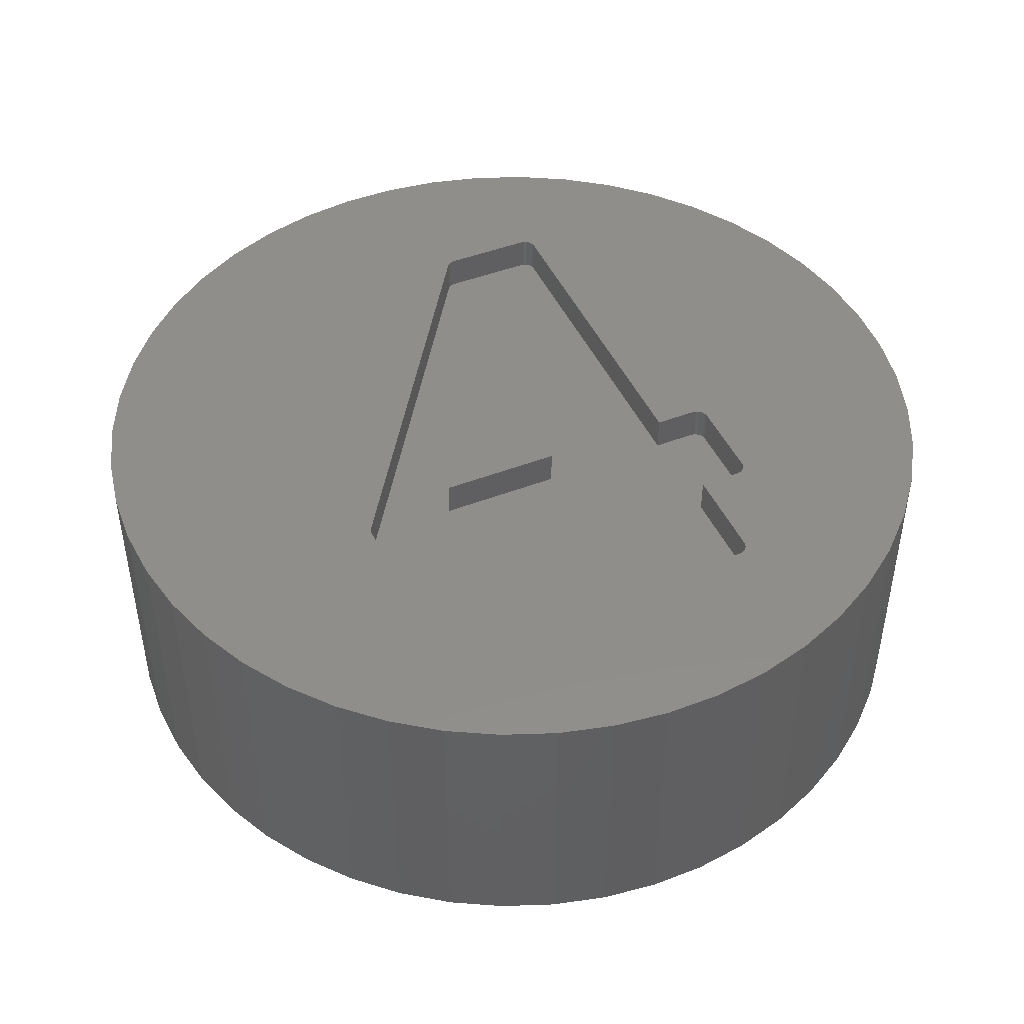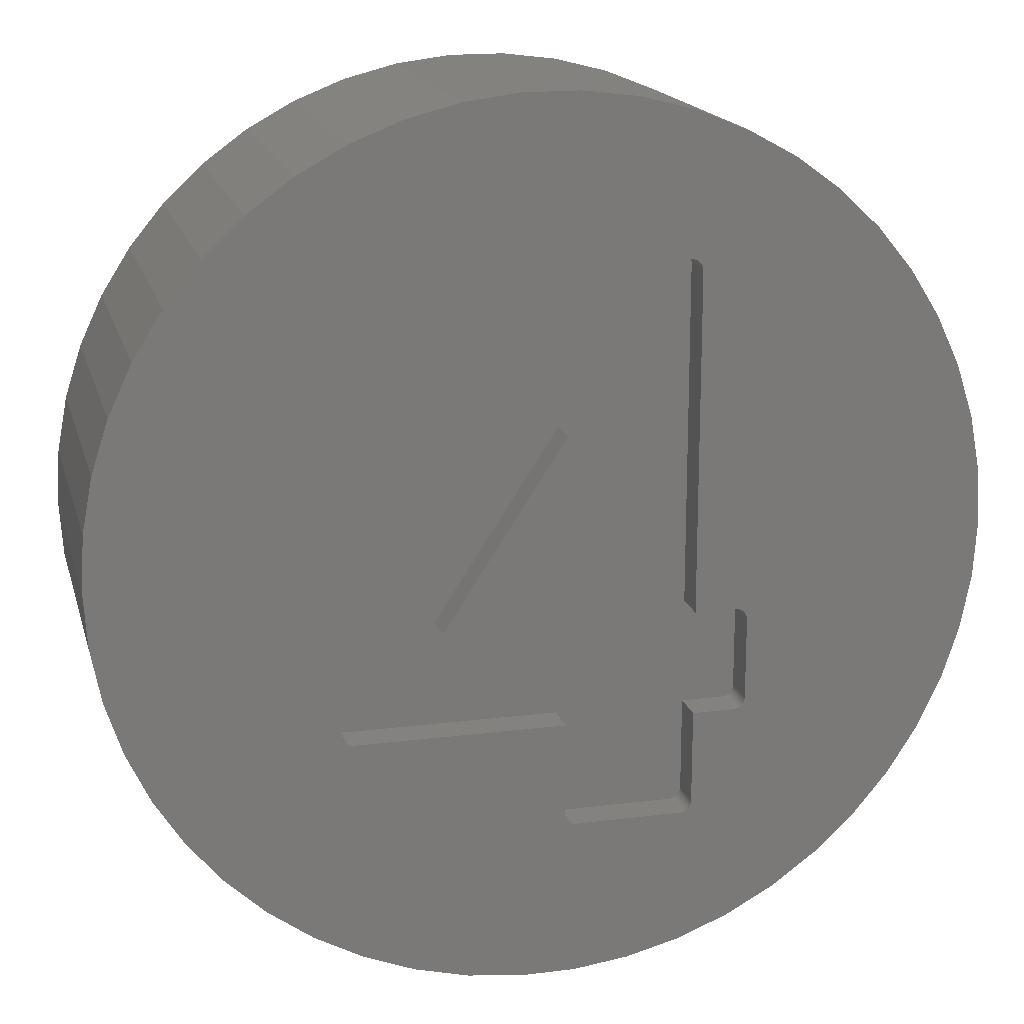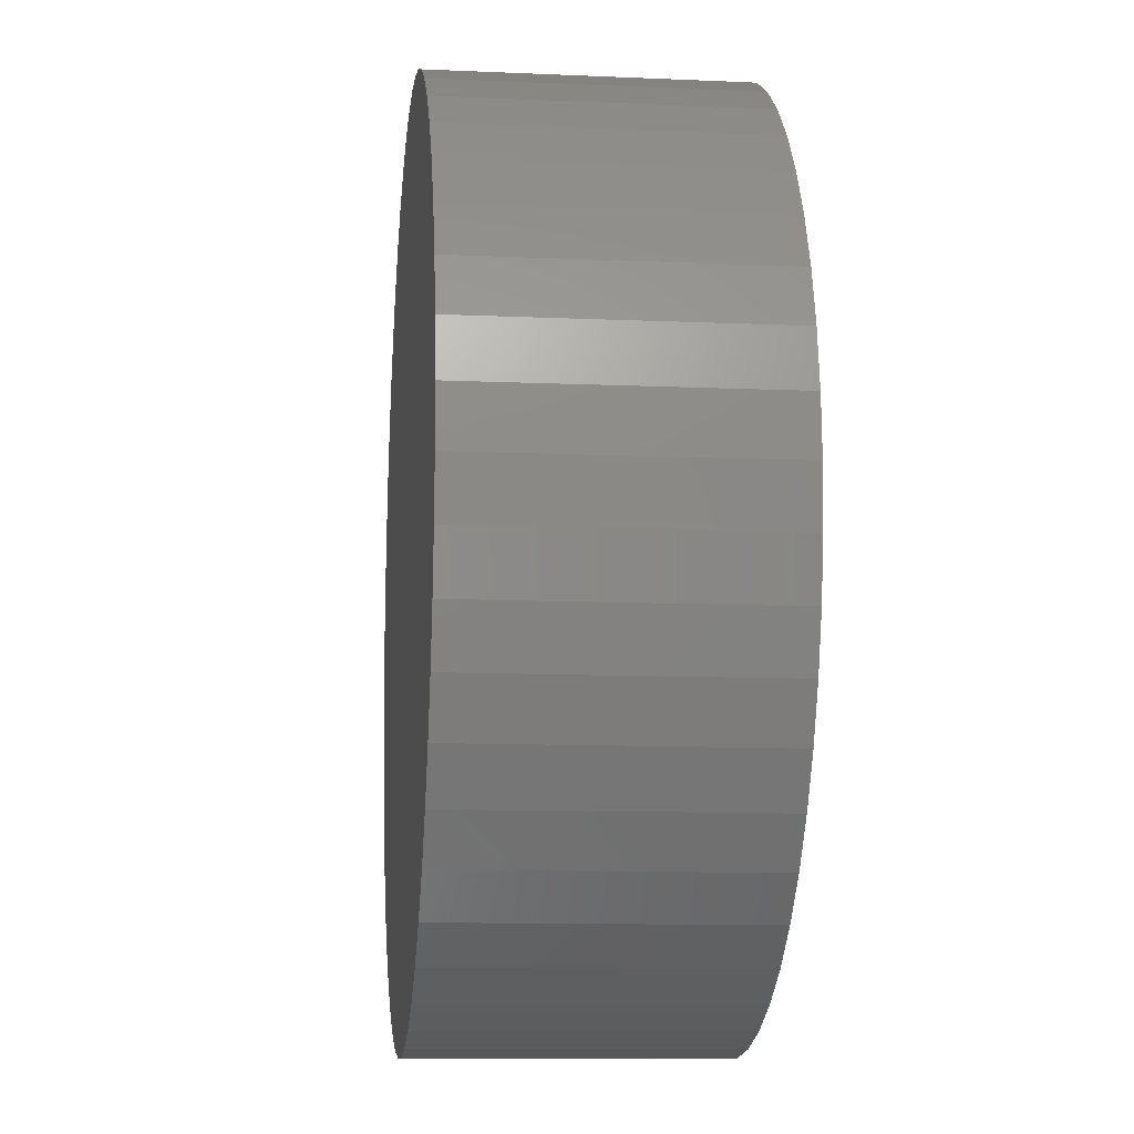
<metadata>
{"format":"stl","ext":"stl","renderer":"f3d","projection":"perspective","resolution":1024,"background":"white","views":[{"elev":46.0,"azim":-23.8,"up":"+Z"},{"elev":17.2,"azim":-14.2,"up":"+Y"},{"elev":-11.0,"azim":-96.2,"up":"+Y"}]}
</metadata>
<code>
# stl→obj: 326 verts, 648 faces
v 4.781 -5.779 0
v 5.467 -5.134 5
v 4.781 -5.779 5
v 5.467 -5.134 0
v 7.5 0 5
v 7.441 0.94 0
v 7.441 0.94 5
v 7.5 0 0
v 4.781 5.779 0
v 4.019 6.332 5
v 4.781 5.779 5
v 4.019 6.332 0
v 7.264 1.865 0
v 7.264 1.865 5
v 6.068 -4.408 5
v 6.572 -3.613 0
v 6.572 -3.613 5
v 6.068 -4.408 0
v -7.264 -1.865 0
v -7.441 -0.94 5
v -7.441 -0.94 0
v -7.264 -1.865 5
v -6.973 2.761 0
v -6.572 3.613 5
v -6.572 3.613 0
v -6.973 2.761 5
v 5.467 5.134 0
v 5.467 5.134 5
v 3.193 -6.786 0
v 4.019 -6.332 5
v 3.193 -6.786 5
v 4.019 -6.332 0
v 6.973 2.761 0
v 6.973 2.761 5
v -6.973 -2.761 0
v -6.973 -2.761 5
v -5.467 -5.134 0
v -4.781 -5.779 5
v -5.467 -5.134 5
v -4.781 -5.779 0
v 7.441 -0.94 0
v 7.264 -1.865 0
v 6.973 -2.761 0
v 6.572 3.613 0
v 6.068 4.408 0
v 3.193 6.786 0
v 2.318 -7.133 0
v 2.318 7.133 0
v 1.405 -7.367 0
v 1.405 7.367 0
v 0.4709 -7.485 0
v 0.4709 7.485 0
v -0.4709 -7.485 0
v -0.4709 7.485 0
v -1.405 -7.367 0
v -1.405 7.367 0
v -2.318 -7.133 0
v -2.318 7.133 0
v -3.193 -6.786 0
v -3.193 6.786 0
v -4.019 -6.332 0
v -4.019 6.332 0
v -4.781 5.779 0
v -5.467 5.134 0
v -6.068 -4.408 0
v -6.068 4.408 0
v -6.572 -3.613 0
v -7.264 1.865 0
v -7.441 0.94 0
v -7.5 0 0
v 2.318 -7.133 5
v 6.973 -2.761 5
v -0.4709 7.485 5
v 0.4709 7.485 5
v -3.193 -6.786 5
v -4.019 -6.332 5
v -6.572 -3.613 5
v -6.068 -4.408 5
v -7.264 1.865 5
v -4.781 5.779 5
v -4.019 6.332 5
v 7.441 -0.94 5
v -3.193 6.786 5
v -2.318 7.133 5
v 6.572 3.613 5
v -7.441 0.94 5
v -7.5 0 5
v -1.405 7.367 5
v 7.264 -1.865 5
v 6.068 4.408 5
v -5.467 5.134 5
v -6.068 4.408 5
v 1.405 7.367 5
v 2.318 7.133 5
v 1.405 -7.367 5
v -2.318 -7.133 5
v -0.4709 -7.485 5
v -1.405 -7.367 5
v 0.4709 -7.485 5
v 3.193 6.786 5
v -3.282 -2.976 5
v 0.2812 -4.573 5
v 0.2812 -2.976 5
v -3.295 -2.975 5
v -3.32 -2.972 5
v -3.344 -2.966 5
v -3.368 -2.957 5
v -3.39 -2.945 5
v -3.41 -2.93 5
v -3.428 -2.913 5
v -3.444 -2.893 5
v -3.458 -2.872 5
v -3.468 -2.849 5
v -3.476 -2.826 5
v -3.481 -2.801 5
v -3.482 -2.776 5
v -3.482 -1.67 5
v -3.45 -1.561 5
v -3.462 -1.582 5
v -3.472 -1.606 5
v -3.478 -1.63 5
v -3.482 -1.655 5
v 2.504 4.593 5
v 2.505 4.568 5
v 2.499 4.618 5
v 2.491 4.642 5
v 2.481 4.665 5
v 2.467 4.686 5
v 2.451 4.705 5
v 2.433 4.722 5
v 2.413 4.737 5
v 2.391 4.749 5
v 2.367 4.759 5
v 2.343 4.765 5
v 2.318 4.768 5
v 2.305 4.768 5
v 0.8135 4.768 5
v 0.7885 4.767 5
v 0.7638 4.762 5
v 0.7399 4.754 5
v 0.7172 4.744 5
v 0.696 4.73 5
v 0.6766 4.714 5
v 0.6594 4.696 5
v 0.6464 4.678 5
v 3.36 -1.249 5
v 3.321 -1.217 5
v 3.389 -1.289 5
v 3.376 -1.268 5
v 3.299 -1.205 5
v 3.408 -1.336 5
v 3.4 -1.312 5
v 3.412 -1.361 5
v 3.414 -1.386 5
v 3.414 -2.776 5
v 3.414 -2.788 5
v 3.411 -2.813 5
v 3.252 -1.189 5
v 3.342 -1.231 5
v 3.276 -1.195 5
v 3.227 -1.186 5
v 3.214 -1.186 5
v 2.505 -1.186 5
v 3.404 -2.838 5
v 3.395 -2.861 5
v 3.383 -2.883 5
v 3.368 -2.903 5
v 3.351 -2.922 5
v 3.332 -2.938 5
v 3.31 -2.951 5
v 2.505 -4.573 5
v 3.288 -2.962 5
v 3.264 -2.97 5
v 3.239 -2.974 5
v 3.214 -2.976 5
v 2.505 -4.585 5
v 2.505 -2.976 5
v 2.502 -4.61 5
v 2.496 -4.635 5
v 2.486 -4.658 5
v 2.474 -4.68 5
v 2.459 -4.7 5
v 2.442 -4.719 5
v 2.423 -4.735 5
v 2.402 -4.748 5
v 2.379 -4.759 5
v 2.355 -4.767 5
v 2.33 -4.771 5
v 2.305 -4.773 5
v 0.4812 -4.773 5
v 0.4687 -4.772 5
v 0.4438 -4.769 5
v 0.4194 -4.763 5
v 0.3961 -4.754 5
v 0.3741 -4.742 5
v 0.3538 -4.727 5
v 0.3355 -4.71 5
v 0.3194 -4.69 5
v 0.306 -4.669 5
v 0.2953 -4.646 5
v 0.2875 -4.623 5
v 0.2828 -4.598 5
v 0.2812 1.306 5
v -1.787 -1.186 5
v 0.2812 -1.186 5
v 0.2813 1.308 5
v 0.2826 1.523 5
v 0.2827 1.526 5
v 0.2868 1.738 5
v 0.2869 1.74 5
v 0.2938 1.949 5
v 0.2939 1.952 5
v 0.2958 1.993 5
v 2.355 -4.767 4.4
v 2.33 -4.771 4.4
v 2.379 -4.759 4.4
v 2.402 -4.748 4.4
v 2.423 -4.735 4.4
v 2.442 -4.719 4.4
v 2.459 -4.7 4.4
v 2.474 -4.68 4.4
v 2.486 -4.658 4.4
v 2.496 -4.635 4.4
v 2.502 -4.61 4.4
v 2.505 -4.585 4.4
v 2.505 -4.573 4.4
v 2.505 -2.976 4.4
v 3.214 -2.976 4.4
v 3.239 -2.974 4.4
v 3.264 -2.97 4.4
v 3.288 -2.962 4.4
v 3.31 -2.951 4.4
v 3.332 -2.938 4.4
v 3.351 -2.922 4.4
v 3.368 -2.903 4.4
v 3.383 -2.883 4.4
v 3.395 -2.861 4.4
v 3.404 -2.838 4.4
v 3.411 -2.813 4.4
v 3.414 -2.788 4.4
v 3.414 -2.776 4.4
v 3.414 -1.386 4.4
v 3.412 -1.361 4.4
v 3.408 -1.336 4.4
v 3.4 -1.312 4.4
v 3.389 -1.289 4.4
v 3.376 -1.268 4.4
v 3.36 -1.249 4.4
v 3.342 -1.231 4.4
v 3.321 -1.217 4.4
v 3.299 -1.205 4.4
v 3.276 -1.195 4.4
v 3.252 -1.189 4.4
v 3.227 -1.186 4.4
v 3.214 -1.186 4.4
v 2.505 -1.186 4.4
v 2.505 4.568 4.4
v 2.504 4.593 4.4
v 2.499 4.618 4.4
v 2.491 4.642 4.4
v 2.481 4.665 4.4
v 2.467 4.686 4.4
v 2.451 4.705 4.4
v 2.433 4.722 4.4
v 2.413 4.737 4.4
v 2.391 4.749 4.4
v 2.367 4.759 4.4
v 2.343 4.765 4.4
v 2.318 4.768 4.4
v 2.305 4.768 4.4
v 0.8135 4.768 4.4
v 0.7885 4.767 4.4
v 0.7638 4.762 4.4
v 0.7399 4.754 4.4
v 0.7172 4.744 4.4
v 0.696 4.73 4.4
v 0.6766 4.714 4.4
v 0.6594 4.696 4.4
v 0.6464 4.678 4.4
v -3.45 -1.561 4.4
v -3.462 -1.582 4.4
v -3.472 -1.606 4.4
v -3.478 -1.63 4.4
v -3.482 -1.655 4.4
v -3.482 -1.67 4.4
v -3.482 -2.776 4.4
v -3.481 -2.801 4.4
v -3.476 -2.826 4.4
v -3.468 -2.849 4.4
v -3.458 -2.872 4.4
v -3.444 -2.893 4.4
v -3.428 -2.913 4.4
v -3.41 -2.93 4.4
v -3.39 -2.945 4.4
v -3.368 -2.957 4.4
v -3.344 -2.966 4.4
v -3.32 -2.972 4.4
v -3.295 -2.975 4.4
v -3.282 -2.976 4.4
v 0.2812 -2.976 4.4
v 0.2812 -4.573 4.4
v 0.2828 -4.598 4.4
v 0.2875 -4.623 4.4
v 0.2953 -4.646 4.4
v 0.306 -4.669 4.4
v 0.3194 -4.69 4.4
v 0.3355 -4.71 4.4
v 0.3538 -4.727 4.4
v 0.3741 -4.742 4.4
v 0.3961 -4.754 4.4
v 0.4194 -4.763 4.4
v 0.4438 -4.769 4.4
v 0.4687 -4.772 4.4
v 0.4812 -4.773 4.4
v 2.305 -4.773 4.4
v -1.787 -1.186 4.4
v 0.2958 1.993 4.4
v 0.2939 1.952 4.4
v 0.2938 1.949 4.4
v 0.2869 1.74 4.4
v 0.2868 1.738 4.4
v 0.2827 1.526 4.4
v 0.2826 1.523 4.4
v 0.2813 1.308 4.4
v 0.2812 1.306 4.4
v 0.2812 -1.186 4.4
f 1 2 3
f 2 1 4
f 5 6 7
f 6 5 8
f 9 10 11
f 10 9 12
f 7 13 14
f 13 7 6
f 15 16 17
f 16 15 18
f 19 20 21
f 20 19 22
f 23 24 25
f 24 23 26
f 27 11 28
f 11 27 9
f 29 30 31
f 30 29 32
f 14 33 34
f 33 14 13
f 35 22 19
f 22 35 36
f 37 38 39
f 38 37 40
f 41 6 8
f 42 6 41
f 42 13 6
f 43 13 42
f 43 33 13
f 16 33 43
f 16 44 33
f 18 44 16
f 18 45 44
f 4 45 18
f 4 27 45
f 1 27 4
f 1 9 27
f 32 9 1
f 32 12 9
f 29 12 32
f 29 46 12
f 47 46 29
f 47 48 46
f 49 48 47
f 49 50 48
f 51 50 49
f 51 52 50
f 53 52 51
f 53 54 52
f 55 54 53
f 55 56 54
f 57 56 55
f 57 58 56
f 59 58 57
f 59 60 58
f 61 60 59
f 61 62 60
f 40 62 61
f 40 63 62
f 37 63 40
f 37 64 63
f 65 64 37
f 65 66 64
f 67 66 65
f 67 25 66
f 35 25 67
f 35 23 25
f 19 23 35
f 19 68 23
f 21 68 19
f 21 69 68
f 69 21 70
f 47 31 71
f 31 47 29
f 17 43 72
f 43 17 16
f 52 73 74
f 73 52 54
f 61 75 76
f 75 61 59
f 65 77 67
f 77 65 78
f 68 26 23
f 26 68 79
f 62 80 81
f 80 62 63
f 82 8 5
f 8 82 41
f 58 83 84
f 83 58 60
f 34 44 85
f 44 34 33
f 70 86 69
f 86 70 87
f 56 84 88
f 84 56 58
f 72 42 89
f 42 72 43
f 90 27 28
f 27 90 45
f 66 91 64
f 91 66 92
f 48 93 94
f 93 48 50
f 49 71 95
f 71 49 47
f 50 74 93
f 74 50 52
f 59 96 75
f 96 59 57
f 55 97 98
f 97 55 53
f 53 99 97
f 99 53 51
f 37 78 65
f 78 37 39
f 40 76 38
f 76 40 61
f 63 91 80
f 91 63 64
f 89 41 82
f 41 89 42
f 21 87 70
f 87 21 20
f 60 81 83
f 81 60 62
f 54 88 73
f 88 54 56
f 2 18 15
f 18 2 4
f 25 92 66
f 92 25 24
f 46 94 100
f 94 46 48
f 12 100 10
f 100 12 46
f 57 98 96
f 98 57 55
f 67 36 35
f 36 67 77
f 32 3 30
f 3 32 1
f 85 45 90
f 45 85 44
f 51 95 99
f 95 51 49
f 69 79 68
f 79 69 86
f 101 102 103
f 102 98 97
f 102 96 98
f 75 102 101
f 102 75 96
f 76 101 104
f 76 104 105
f 76 105 106
f 76 106 107
f 76 107 108
f 76 108 109
f 76 109 110
f 76 110 111
f 76 111 112
f 76 112 113
f 76 113 114
f 76 114 115
f 101 76 75
f 116 76 115
f 117 76 116
f 86 118 79
f 117 38 76
f 87 118 86
f 117 39 38
f 20 118 87
f 117 78 39
f 118 20 119
f 117 77 78
f 119 20 120
f 117 36 77
f 22 120 20
f 117 22 36
f 120 22 121
f 122 22 117
f 121 22 122
f 11 123 124
f 10 125 123
f 10 126 125
f 10 127 126
f 10 128 127
f 10 129 128
f 10 130 129
f 100 131 130
f 100 132 131
f 100 133 132
f 100 134 133
f 100 135 134
f 94 135 100
f 94 136 135
f 137 94 93
f 94 137 136
f 74 137 93
f 137 74 138
f 138 74 139
f 139 74 140
f 140 74 141
f 73 141 74
f 141 73 142
f 142 73 143
f 143 73 144
f 88 144 73
f 144 88 145
f 84 145 88
f 83 145 84
f 81 145 83
f 80 145 81
f 91 145 80
f 145 91 118
f 92 118 91
f 24 118 92
f 79 118 26
f 26 118 24
f 146 5 7
f 147 7 14
f 148 5 149
f 150 14 34
f 5 148 82
f 124 34 85
f 151 82 152
f 124 85 90
f 82 153 89
f 124 90 28
f 154 89 153
f 124 28 11
f 155 72 154
f 123 11 10
f 156 17 155
f 17 157 15
f 157 17 156
f 72 155 17
f 89 154 72
f 153 82 151
f 152 82 148
f 5 146 149
f 158 34 124
f 7 159 146
f 7 147 159
f 14 150 147
f 34 160 150
f 34 158 160
f 158 124 161
f 130 10 100
f 161 124 162
f 162 124 163
f 164 15 157
f 165 15 164
f 166 15 165
f 167 15 166
f 15 167 2
f 168 2 167
f 169 2 168
f 170 2 169
f 2 170 3
f 3 170 171
f 171 170 172
f 171 172 173
f 171 173 174
f 171 174 175
f 176 3 171
f 171 175 177
f 178 3 176
f 179 3 178
f 3 179 30
f 180 30 179
f 181 30 180
f 182 30 181
f 183 30 182
f 184 30 183
f 30 184 31
f 185 31 184
f 186 31 185
f 187 31 186
f 188 31 187
f 189 31 188
f 31 189 71
f 189 95 71
f 190 95 189
f 190 99 95
f 191 99 190
f 192 99 191
f 193 99 192
f 97 193 194
f 97 194 195
f 97 195 196
f 97 196 197
f 97 197 198
f 97 198 199
f 97 199 200
f 97 200 201
f 97 201 202
f 193 97 99
f 97 202 102
f 203 204 205
f 206 204 203
f 207 204 206
f 208 204 207
f 209 204 208
f 210 204 209
f 211 204 210
f 212 204 211
f 204 212 213
f 214 188 187
f 188 214 215
f 216 187 186
f 187 216 214
f 217 186 185
f 186 217 216
f 218 185 184
f 185 218 217
f 219 184 183
f 184 219 218
f 219 182 220
f 182 219 183
f 220 181 221
f 181 220 182
f 221 180 222
f 180 221 181
f 222 179 223
f 179 222 180
f 223 178 224
f 178 223 179
f 224 176 225
f 176 224 178
f 225 171 226
f 171 225 176
f 226 177 227
f 177 226 171
f 228 177 175
f 177 228 227
f 229 175 174
f 175 229 228
f 230 174 173
f 174 230 229
f 231 173 172
f 173 231 230
f 232 172 170
f 172 232 231
f 233 170 169
f 170 233 232
f 234 169 168
f 169 234 233
f 234 167 235
f 167 234 168
f 235 166 236
f 166 235 167
f 236 165 237
f 165 236 166
f 237 164 238
f 164 237 165
f 238 157 239
f 157 238 164
f 239 156 240
f 156 239 157
f 240 155 241
f 155 240 156
f 241 154 242
f 154 241 155
f 242 153 243
f 153 242 154
f 243 151 244
f 151 243 153
f 244 152 245
f 152 244 151
f 245 148 246
f 148 245 152
f 246 149 247
f 149 246 148
f 247 146 248
f 146 247 149
f 249 146 159
f 146 249 248
f 250 159 147
f 159 250 249
f 251 147 150
f 147 251 250
f 252 150 160
f 150 252 251
f 253 160 158
f 160 253 252
f 254 158 161
f 158 254 253
f 255 161 162
f 161 255 254
f 256 162 163
f 162 256 255
f 256 124 257
f 124 256 163
f 257 123 258
f 123 257 124
f 258 125 259
f 125 258 123
f 259 126 260
f 126 259 125
f 260 127 261
f 127 260 126
f 261 128 262
f 128 261 127
f 262 129 263
f 129 262 128
f 264 129 130
f 129 264 263
f 265 130 131
f 130 265 264
f 266 131 132
f 131 266 265
f 267 132 133
f 132 267 266
f 268 133 134
f 133 268 267
f 269 134 135
f 134 269 268
f 270 135 136
f 135 270 269
f 271 136 137
f 136 271 270
f 272 137 138
f 137 272 271
f 273 138 139
f 138 273 272
f 274 139 140
f 139 274 273
f 275 140 141
f 140 275 274
f 276 141 142
f 141 276 275
f 277 142 143
f 142 277 276
f 144 277 143
f 277 144 278
f 145 278 144
f 278 145 279
f 118 279 145
f 279 118 280
f 119 280 118
f 280 119 281
f 120 281 119
f 281 120 282
f 121 282 120
f 282 121 283
f 122 283 121
f 283 122 284
f 117 284 122
f 284 117 285
f 116 285 117
f 285 116 286
f 115 286 116
f 286 115 287
f 114 287 115
f 287 114 288
f 113 288 114
f 288 113 289
f 112 289 113
f 289 112 290
f 111 290 112
f 290 111 291
f 110 291 111
f 291 110 292
f 293 110 109
f 110 293 292
f 294 109 108
f 109 294 293
f 295 108 107
f 108 295 294
f 296 107 106
f 107 296 295
f 297 106 105
f 106 297 296
f 298 105 104
f 105 298 297
f 299 104 101
f 104 299 298
f 300 101 103
f 101 300 299
f 102 300 103
f 300 102 301
f 202 301 102
f 301 202 302
f 201 302 202
f 302 201 303
f 200 303 201
f 303 200 304
f 199 304 200
f 304 199 305
f 198 305 199
f 305 198 306
f 197 306 198
f 306 197 307
f 308 197 196
f 197 308 307
f 309 196 195
f 196 309 308
f 310 195 194
f 195 310 309
f 311 194 193
f 194 311 310
f 312 193 192
f 193 312 311
f 313 192 191
f 192 313 312
f 314 191 190
f 191 314 313
f 315 190 189
f 190 315 314
f 215 189 188
f 189 215 315
f 316 213 317
f 213 316 204
f 212 317 213
f 317 212 318
f 211 318 212
f 318 211 319
f 210 319 211
f 319 210 320
f 209 320 210
f 320 209 321
f 208 321 209
f 321 208 322
f 207 322 208
f 322 207 323
f 206 323 207
f 323 206 324
f 203 324 206
f 324 203 325
f 205 325 203
f 325 205 326
f 316 205 204
f 205 316 326
f 316 300 326
f 300 316 299
f 320 256 257
f 326 256 325
f 300 227 326
f 270 257 258
f 315 227 300
f 270 258 259
f 227 315 226
f 270 259 260
f 226 315 225
f 270 260 261
f 225 315 224
f 270 261 262
f 224 315 223
f 270 262 263
f 223 315 222
f 270 263 264
f 222 315 221
f 270 264 265
f 221 315 220
f 270 265 266
f 220 315 219
f 270 266 267
f 219 315 218
f 270 267 268
f 218 315 217
f 270 268 269
f 257 270 271
f 217 315 216
f 257 271 279
f 279 271 272
f 279 272 273
f 279 273 274
f 279 274 275
f 279 275 276
f 279 276 277
f 279 277 278
f 257 279 317
f 257 317 318
f 214 315 215
f 315 300 314
f 301 314 300
f 314 301 313
f 313 301 312
f 312 301 311
f 311 301 310
f 309 301 308
f 308 301 307
f 257 318 319
f 280 317 279
f 317 280 316
f 285 316 280
f 316 285 299
f 286 299 285
f 299 286 298
f 298 286 297
f 297 286 296
f 296 286 295
f 295 286 294
f 294 286 293
f 293 286 292
f 285 280 281
f 292 286 291
f 285 281 282
f 291 286 290
f 285 282 283
f 290 286 289
f 285 283 284
f 289 286 288
f 288 286 287
f 227 241 242
f 255 242 243
f 227 242 256
f 255 243 244
f 228 241 227
f 255 244 245
f 241 228 240
f 255 245 246
f 240 228 239
f 255 246 247
f 242 255 256
f 255 247 248
f 239 228 238
f 255 248 249
f 236 228 235
f 255 249 250
f 235 228 234
f 255 250 251
f 234 228 233
f 255 251 252
f 233 228 232
f 255 252 253
f 232 228 231
f 255 253 254
f 231 228 230
f 230 228 229
f 238 228 237
f 237 228 236
f 257 319 320
f 256 320 321
f 256 321 322
f 256 322 323
f 256 323 324
f 256 324 325
f 256 326 227
f 216 315 214
f 310 301 309
f 307 301 306
f 306 301 305
f 305 301 304
f 304 301 303
f 303 301 302

</code>
